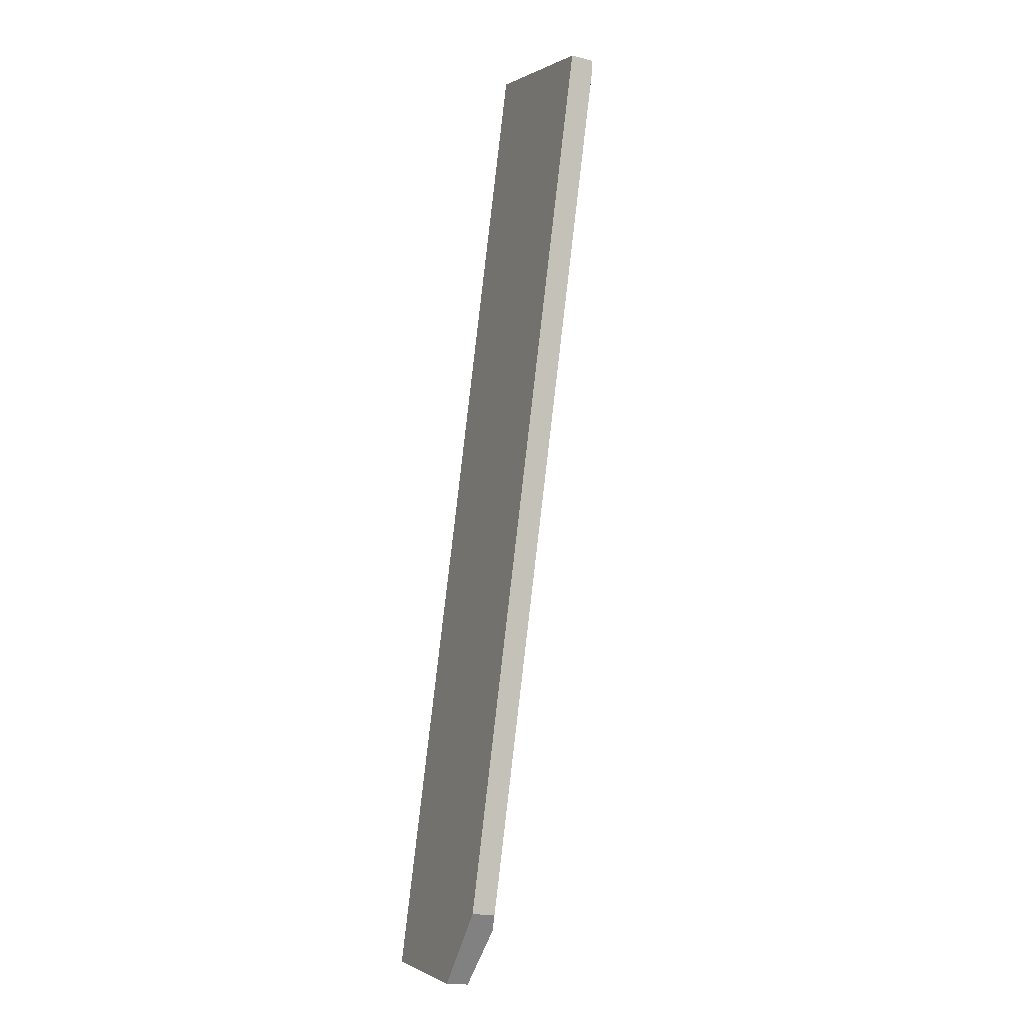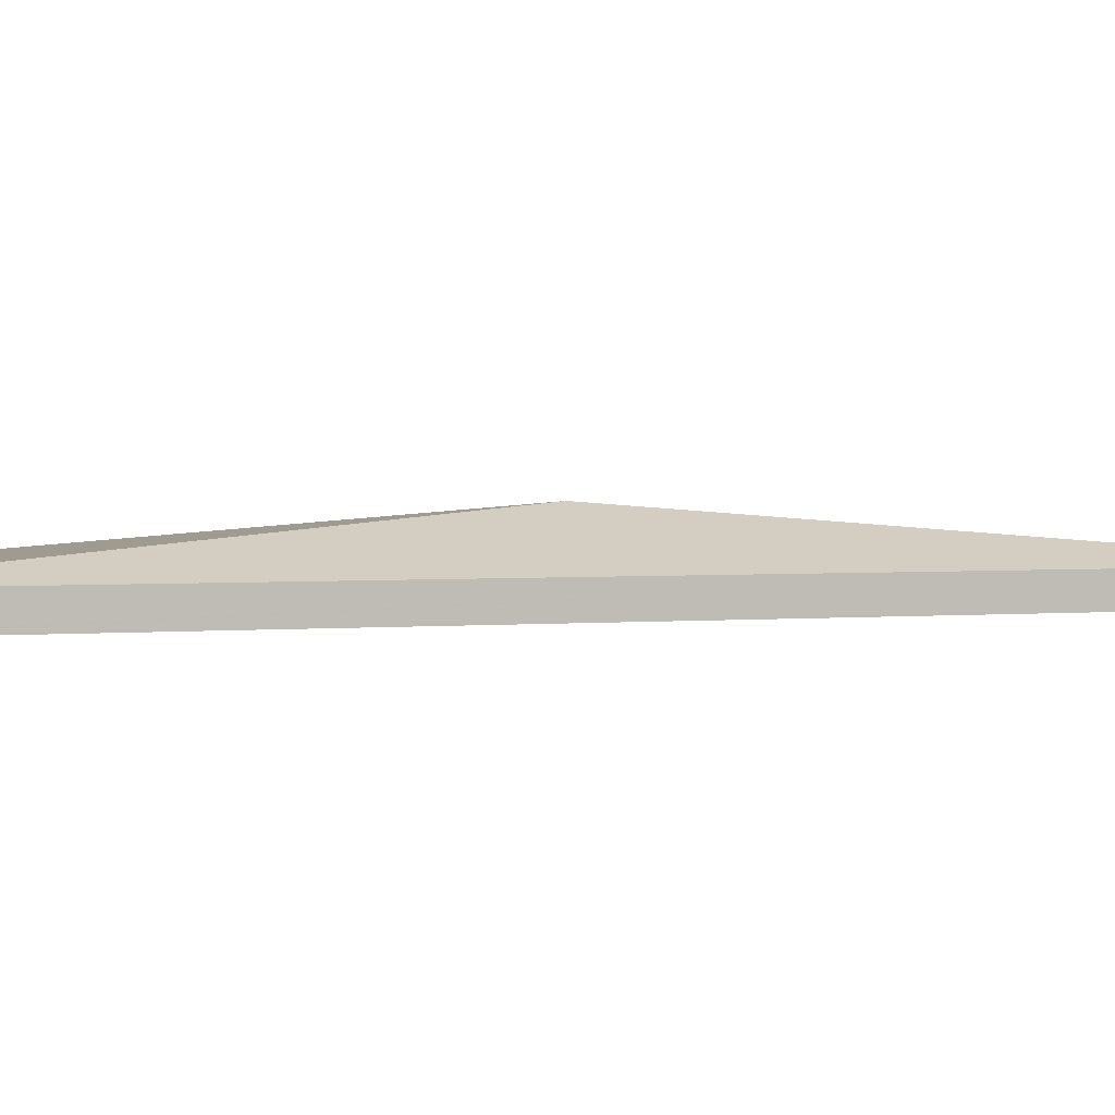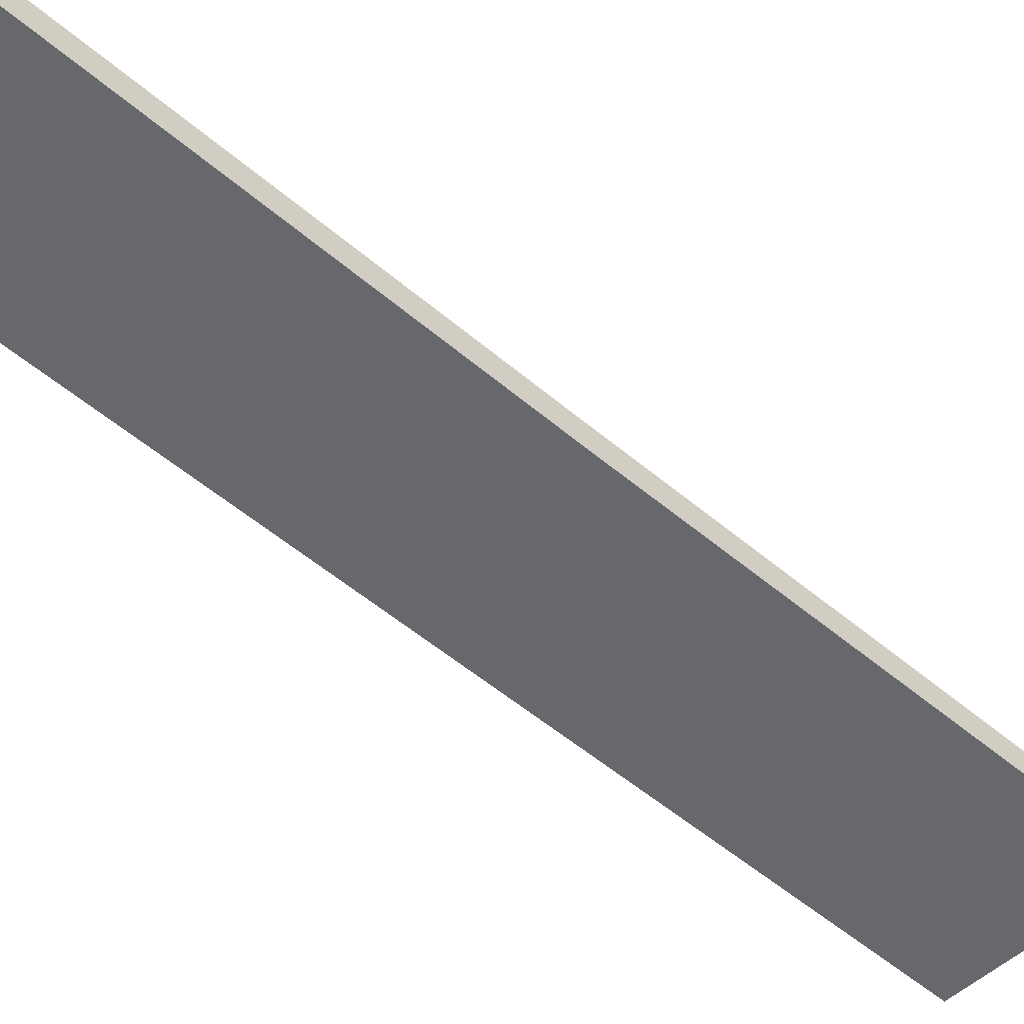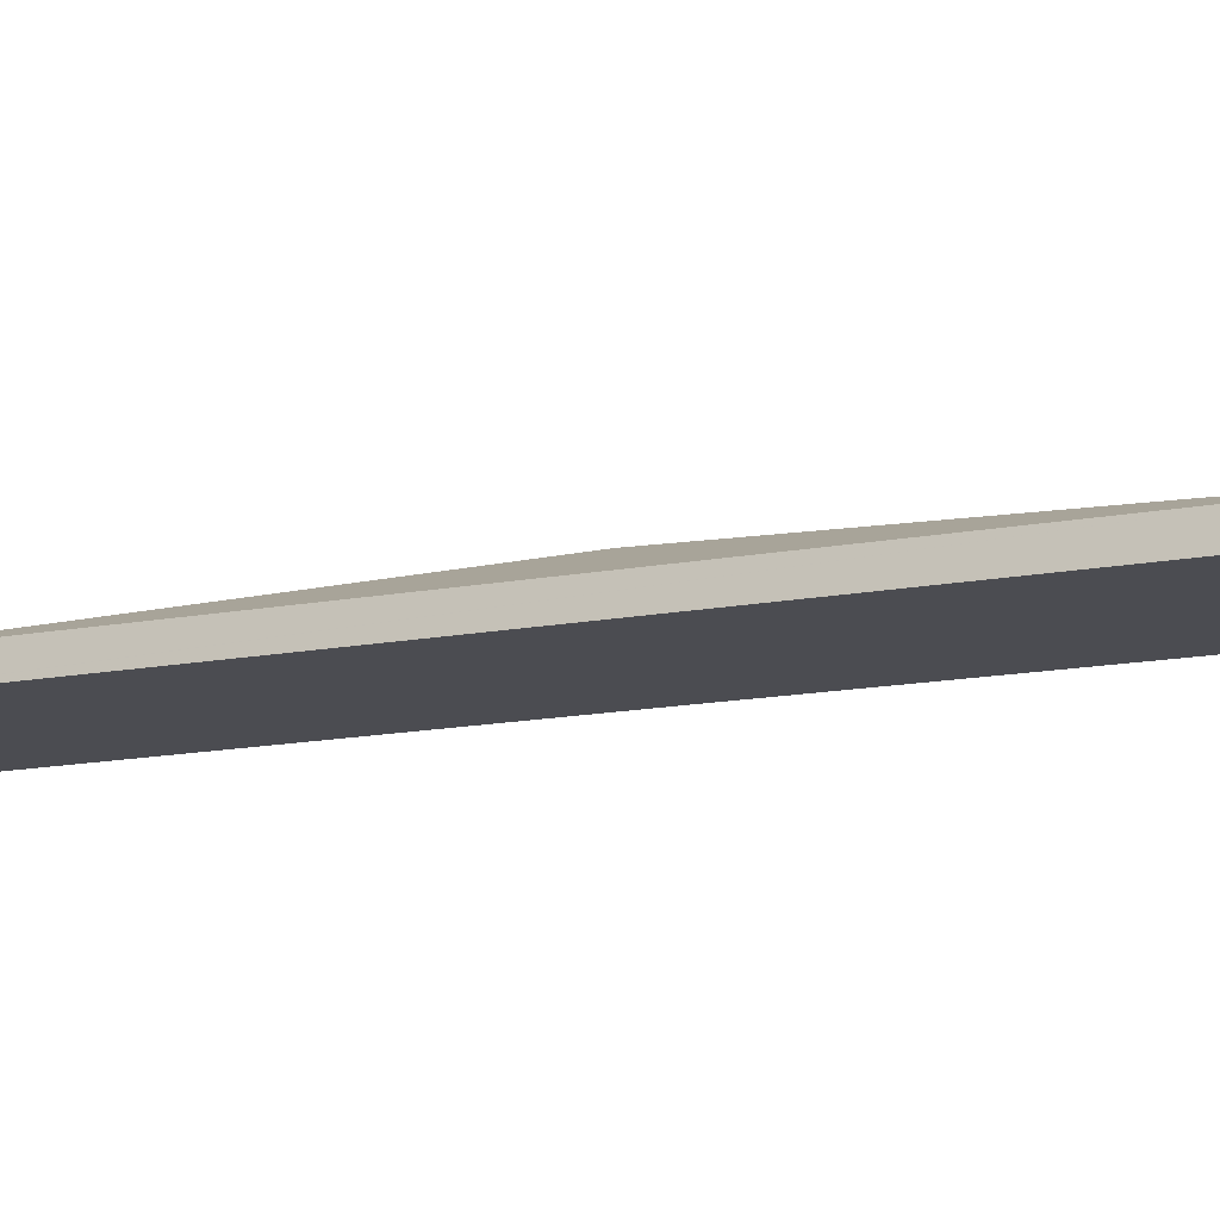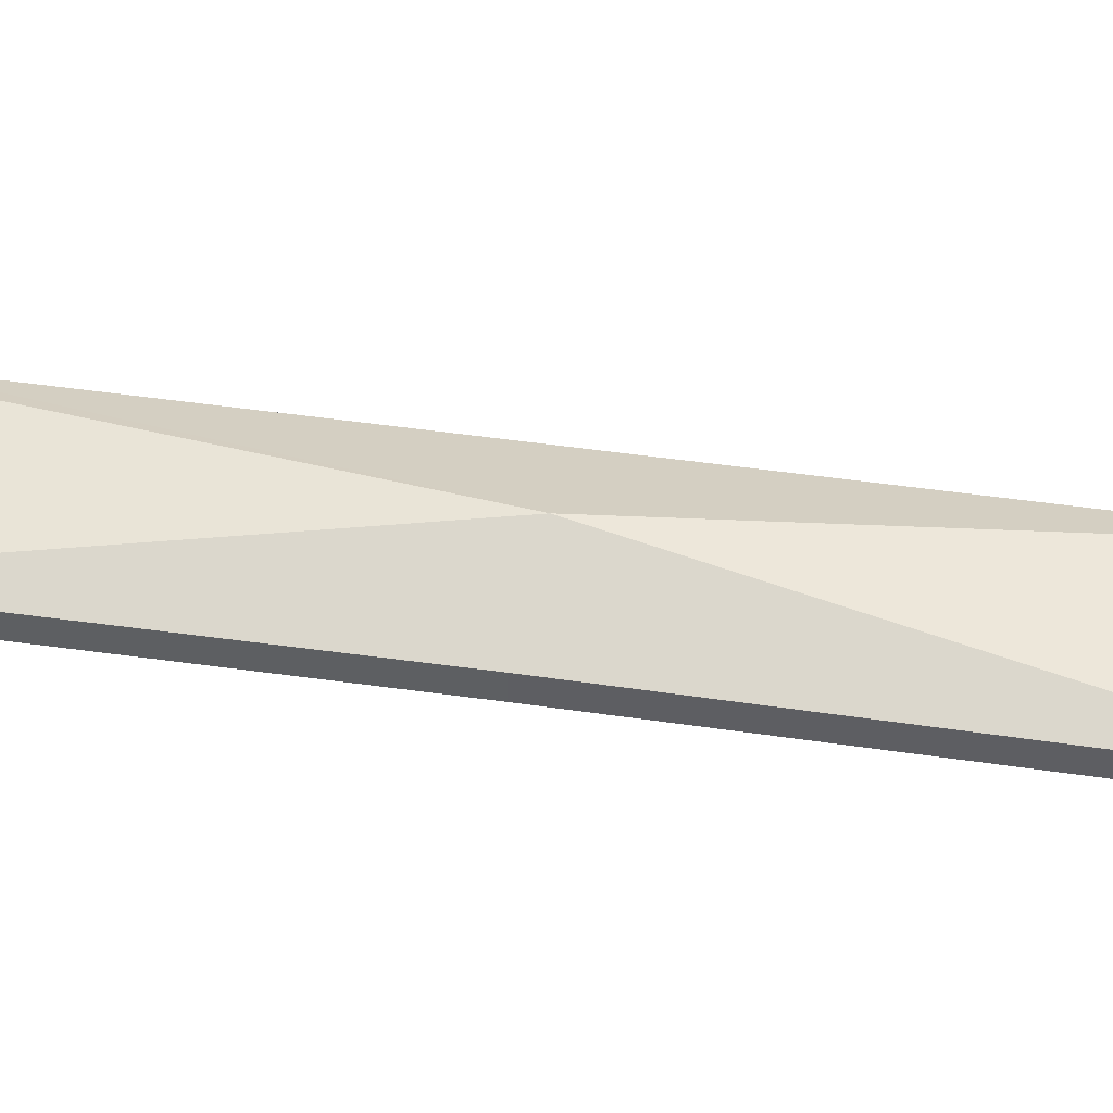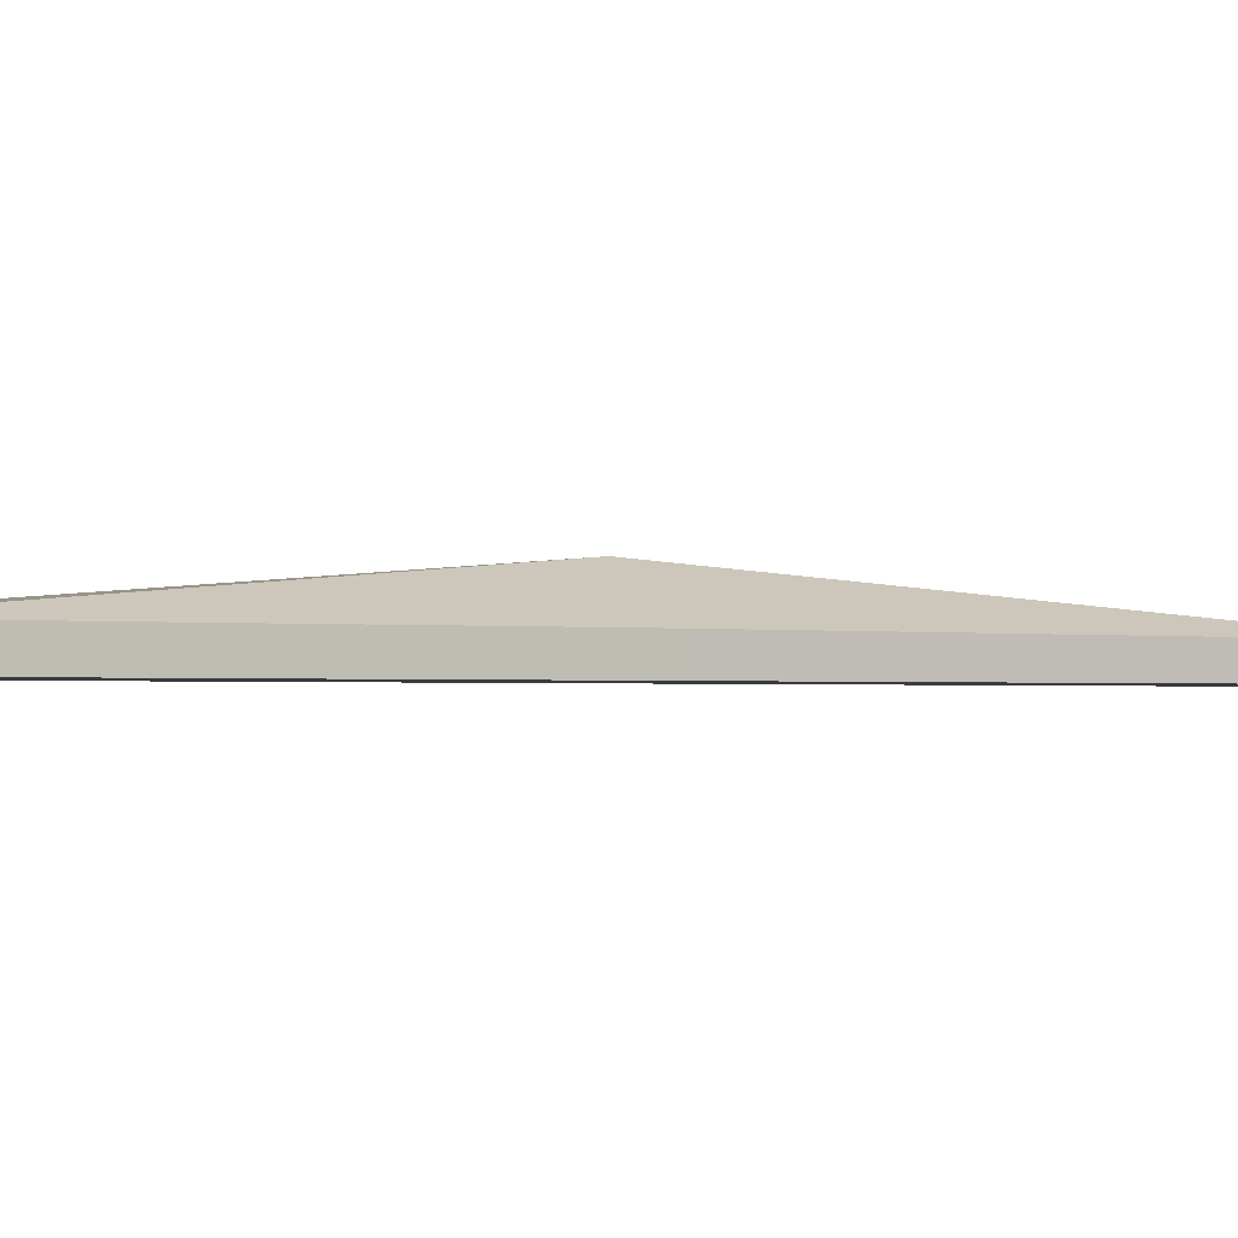
<metadata>
{"format":"obj","ext":"obj","renderer":"f3d","projection":"perspective","resolution":1024,"background":"white","views":[{"elev":-18.8,"azim":65.0,"up":"+Z"},{"elev":2.1,"azim":84.8,"up":"+Y"},{"elev":-52.3,"azim":-116.8,"up":"+Y"},{"elev":-15.5,"azim":127.4,"up":"+Y"},{"elev":48.5,"azim":-65.0,"up":"+Y"},{"elev":-1.3,"azim":-108.3,"up":"+Y"}]}
</metadata>
<code>
v  11.1 3.198 22.86
v  6.794 1.282 23.56
v  13.51 1.243 47.48
v  0.321 1.244 1.115
v  13.95 1.206 47.8
v  13.63 1.206 47.91
v  21.98 1.206 45.06
v  21.83 1.251 44.53
v  9.641 1.233 1.517
v  8.94 1.448 0.824
v  0.164 1.198 0.568
v  6.38 1.186 -1.705
v  0 1.15 7.042e-17
v  6.495 1.198 -1.591
v  0 0 0
v  0.164 -3.478e-17 0.568
v  0.321 -6.827e-17 1.115
v  6.794 -1.442e-15 23.56
v  13.51 -2.907e-15 47.48
v  13.63 -2.934e-15 47.91
v  13.95 -2.927e-15 47.8
v  21.98 -2.759e-15 45.06
v  21.83 -2.727e-15 44.53
v  9.641 -9.289e-17 1.517
v  6.38 1.044e-16 -1.705
v  8.94 -5.046e-17 0.824
v  6.495 9.742e-17 -1.591
g defaultobject
f 1 2 3
f 2 1 4
f 5 3 6
f 3 5 1
f 1 5 7
f 1 7 8
f 9 1 8
f 1 9 10
f 11 12 13
f 12 11 14
f 14 11 10
f 10 11 4
f 10 4 1
f 15 11 13
f 11 15 16
f 11 16 4
f 4 16 17
f 4 17 2
f 2 17 18
f 2 18 3
f 3 18 19
f 3 19 6
f 6 19 20
f 20 5 6
f 5 20 7
f 7 20 21
f 7 21 22
f 22 8 7
f 8 22 9
f 9 22 23
f 9 23 24
f 25 13 12
f 13 25 15
f 24 10 9
f 10 24 26
f 10 26 14
f 14 26 27
f 14 27 12
f 12 27 25
f 19 21 20
f 21 19 22
f 22 19 18
f 22 18 23
f 23 18 24
f 24 18 17
f 24 17 26
f 26 17 27
f 27 17 16
f 27 16 15
f 27 15 25

</code>
